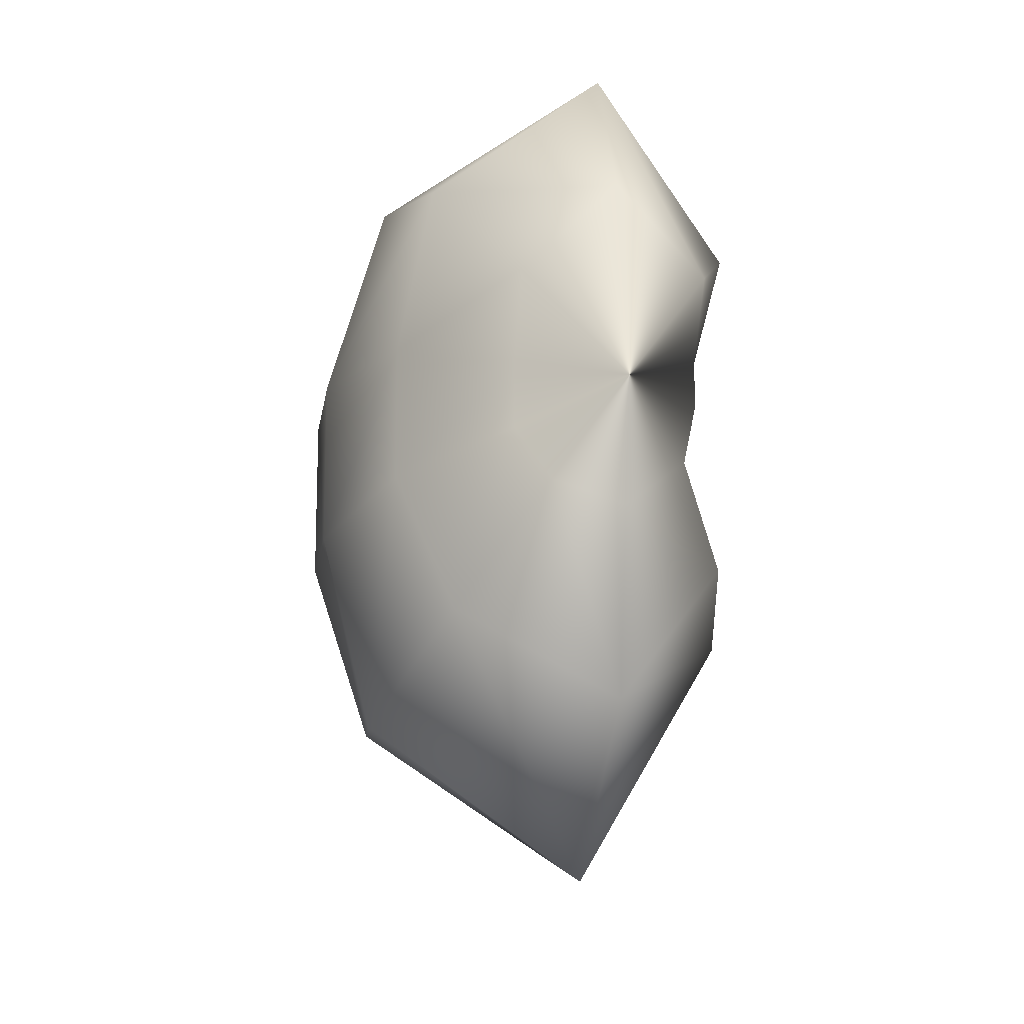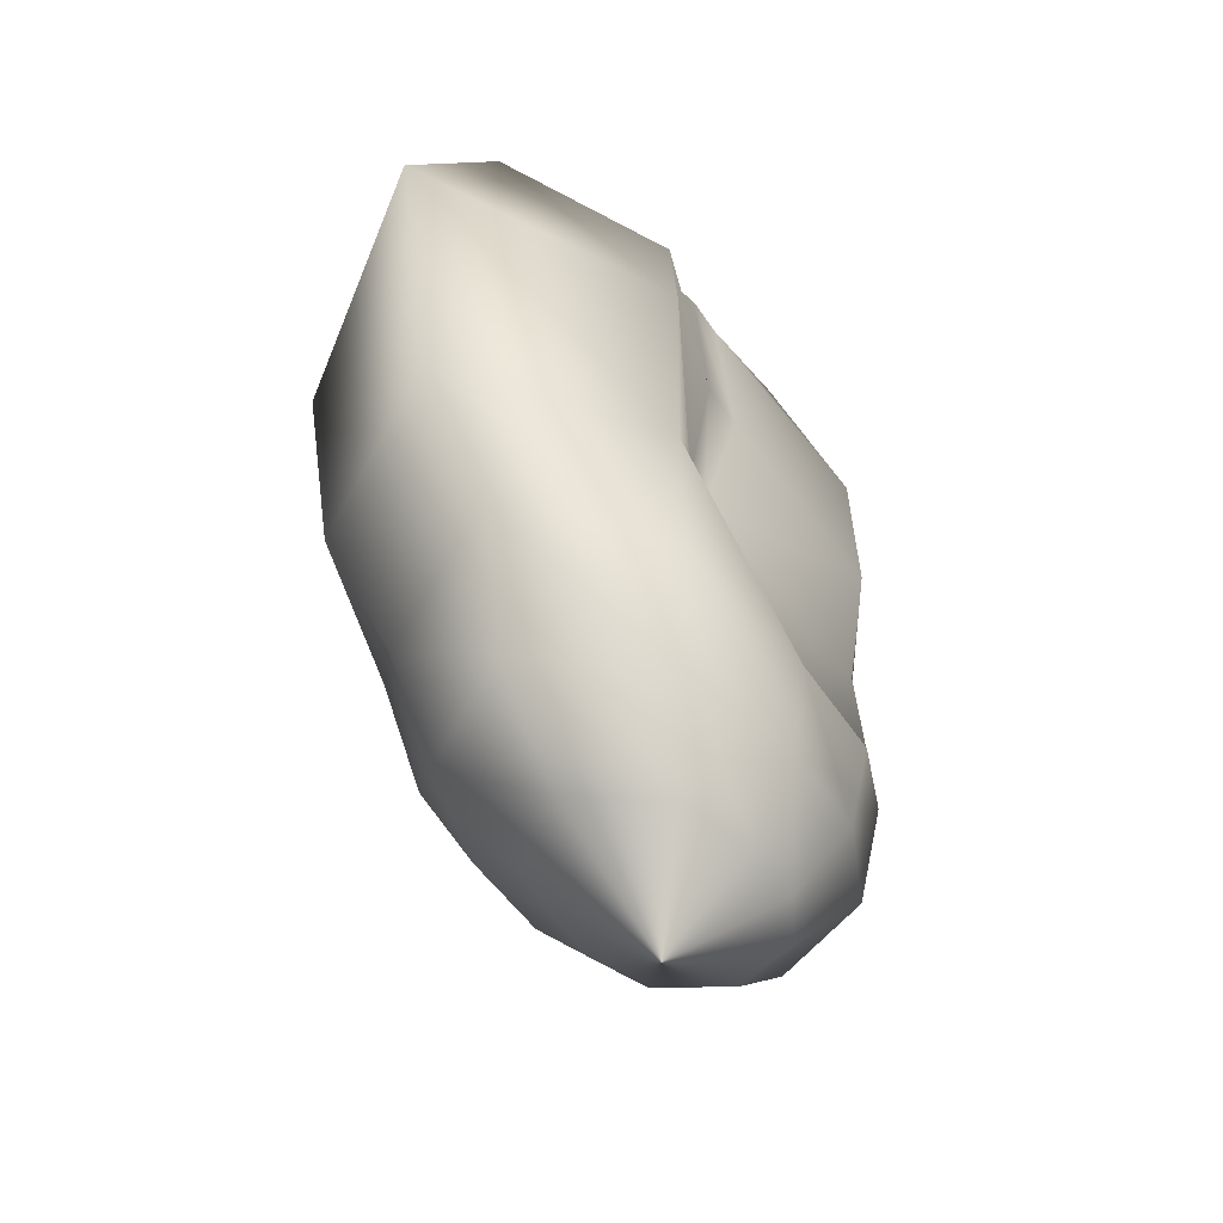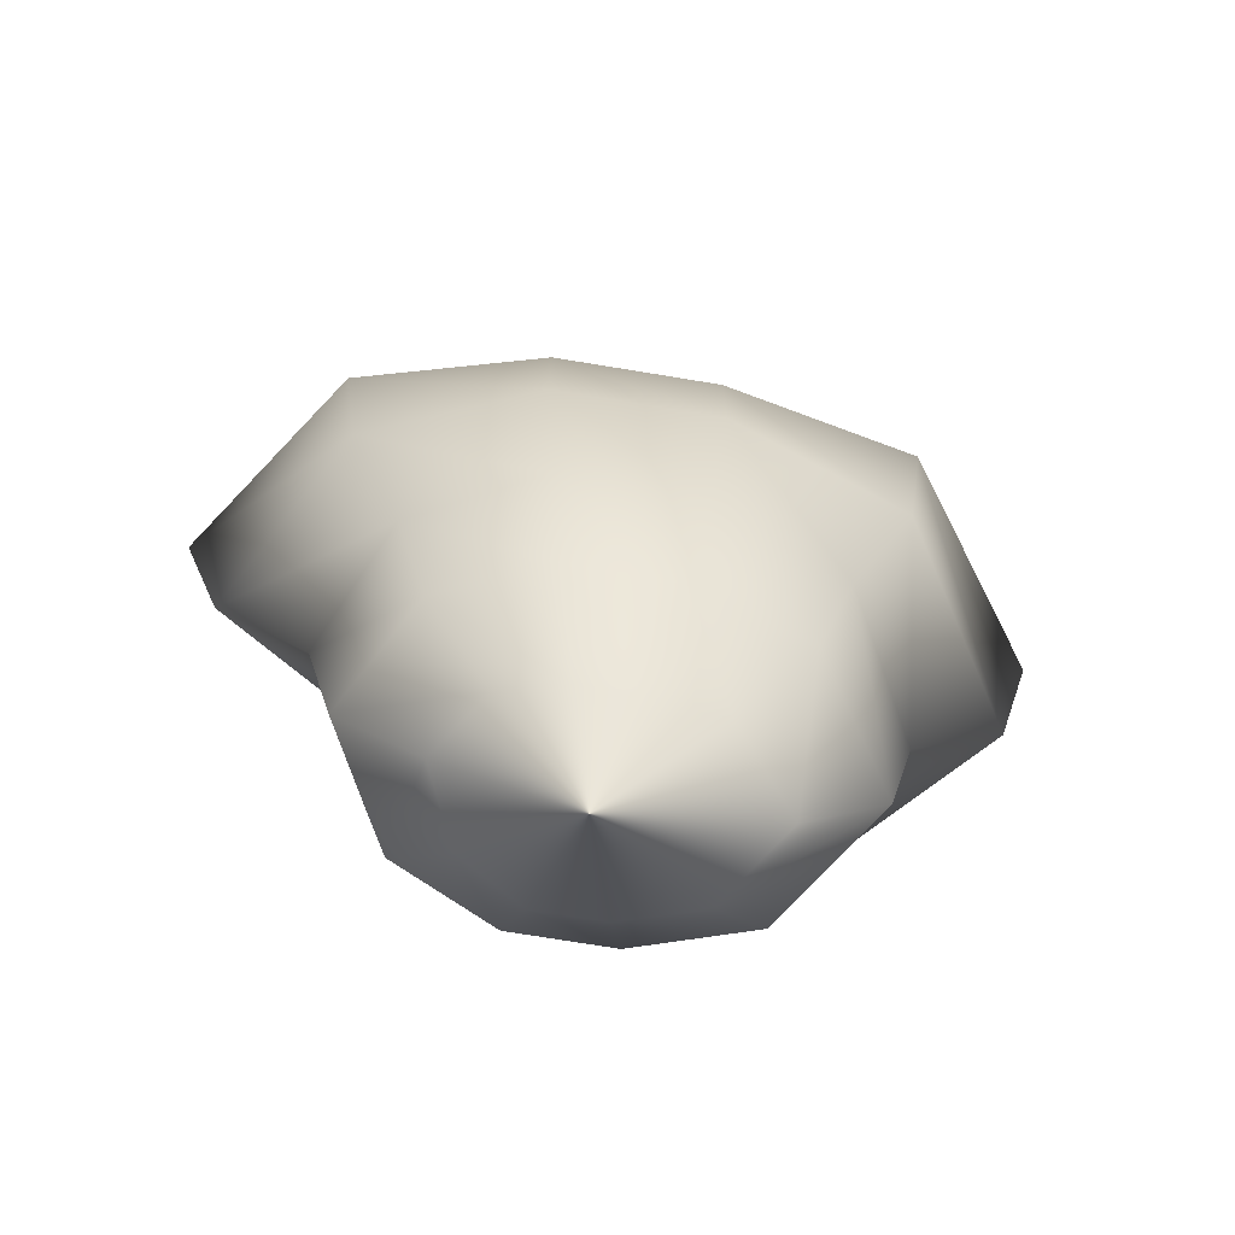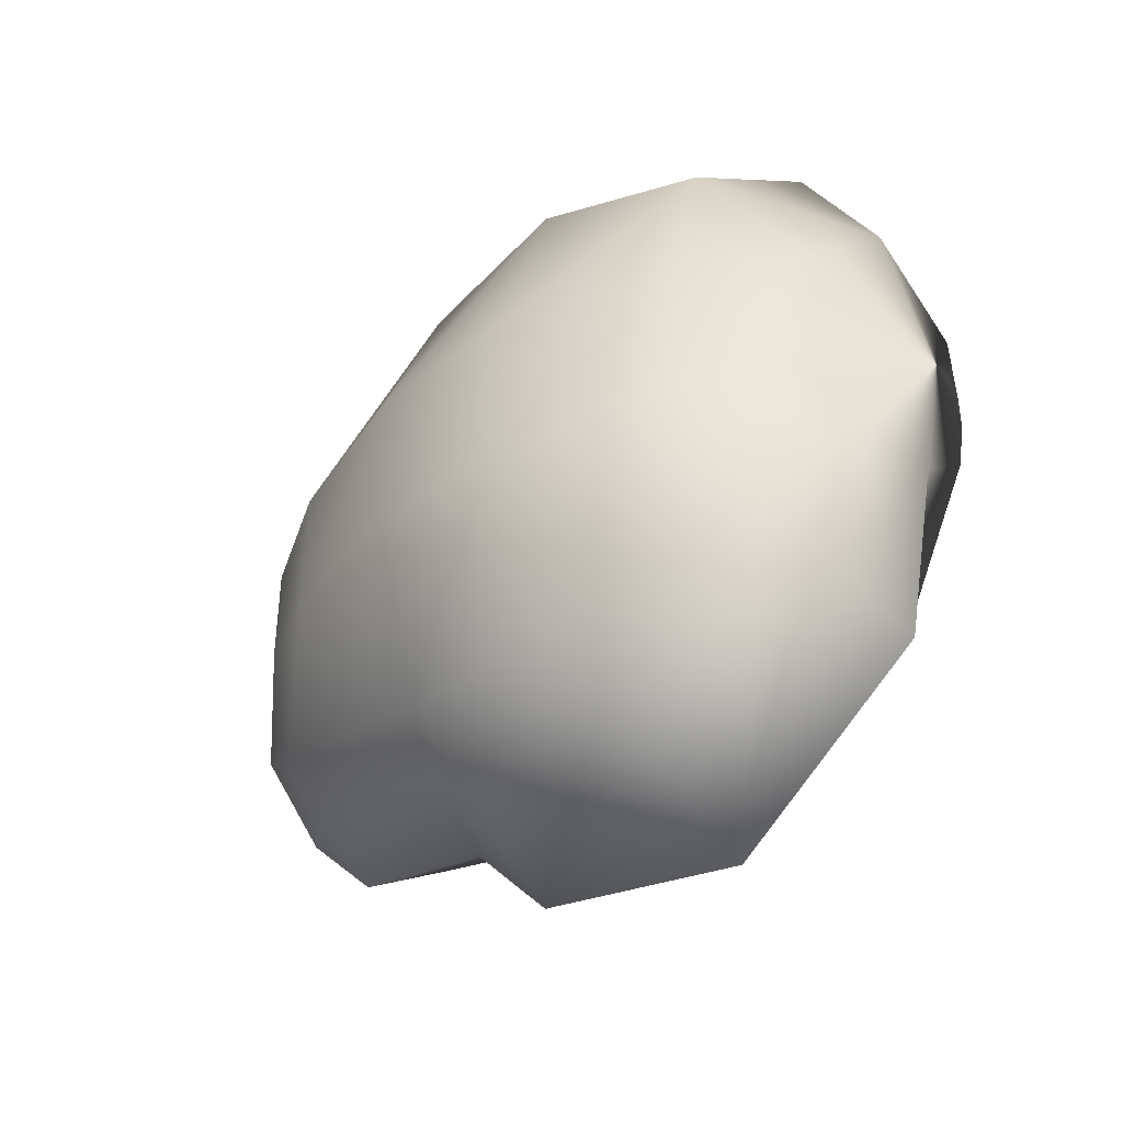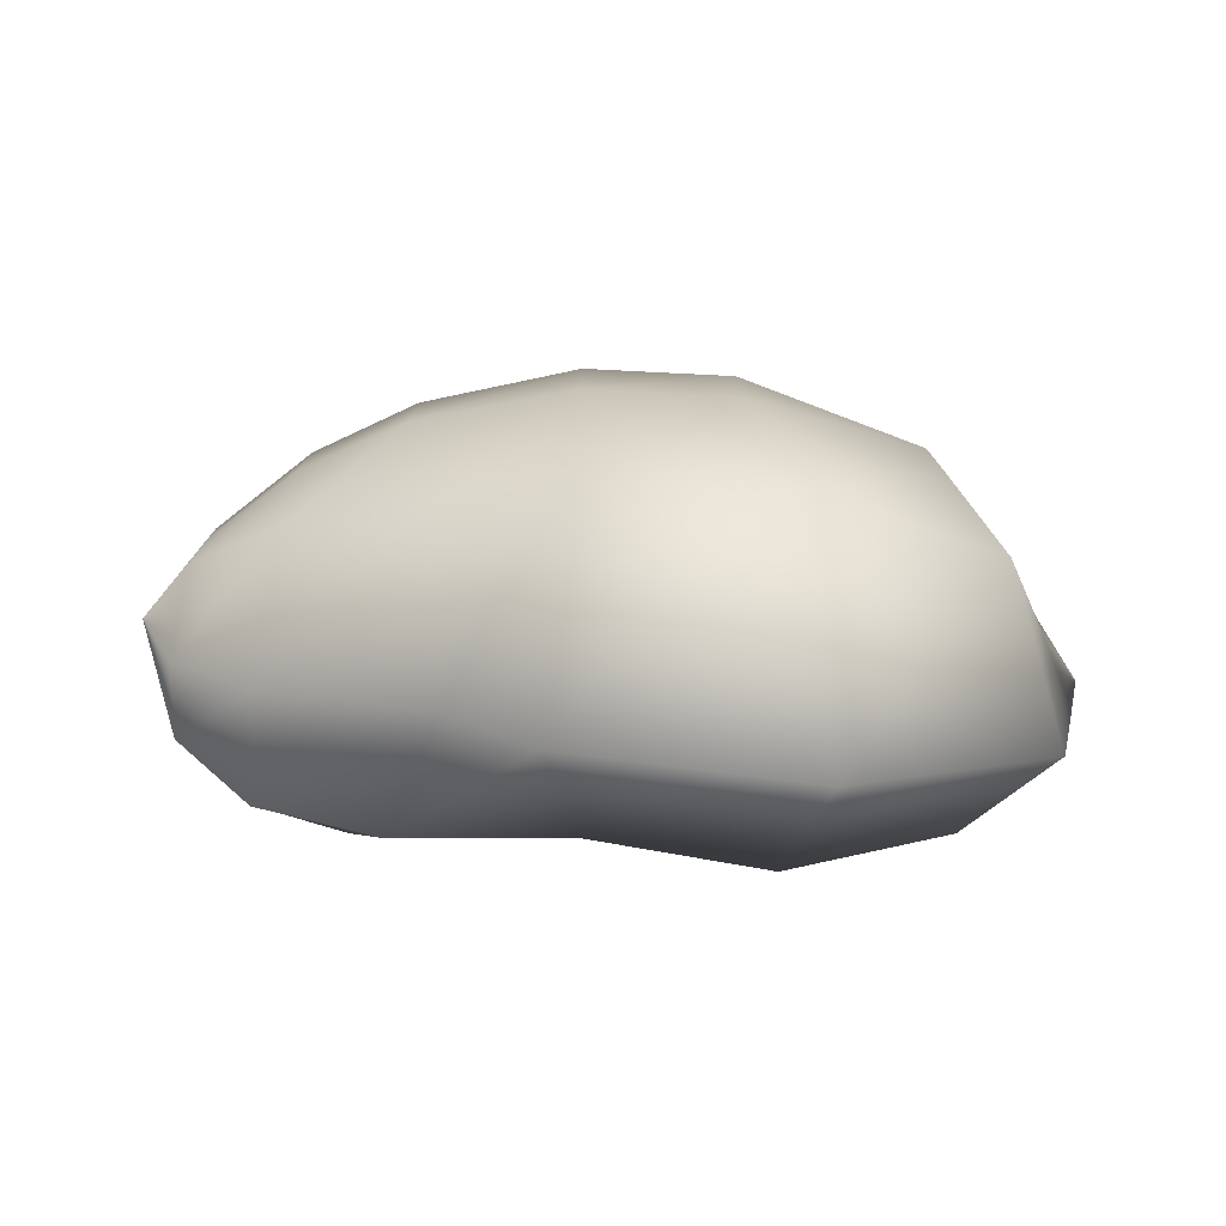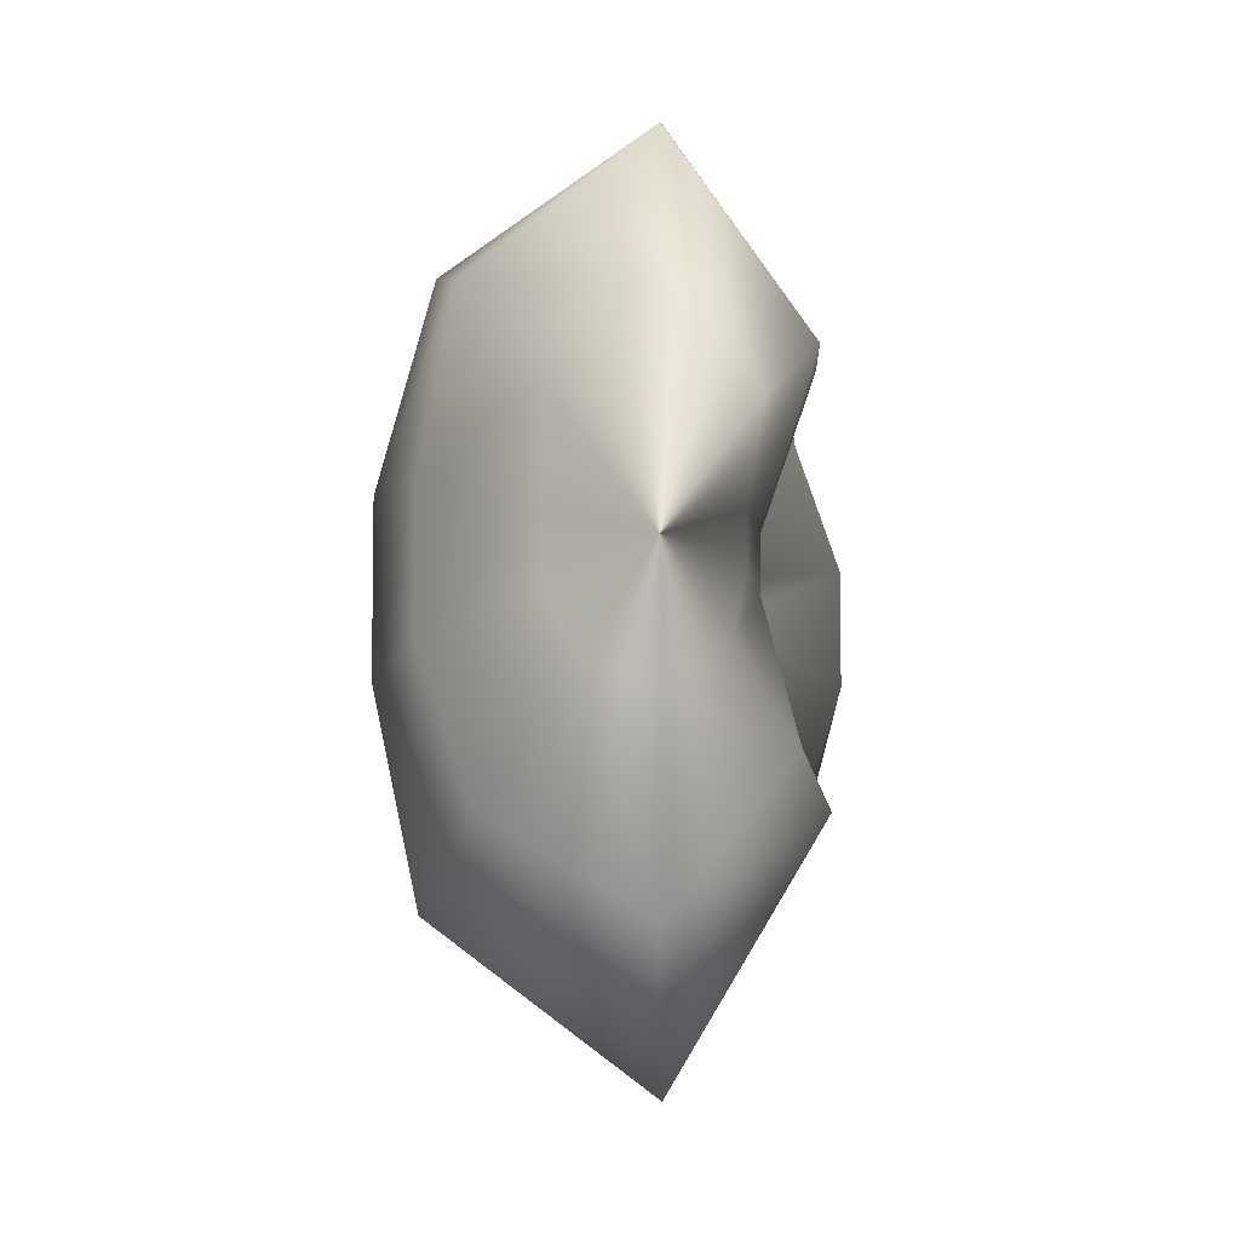
<metadata>
{"format":"obj","ext":"obj","renderer":"f3d","projection":"perspective","resolution":1024,"background":"white","views":[{"elev":-15.3,"azim":170.6,"up":"+Z"},{"elev":-47.6,"azim":-148.8,"up":"+Y"},{"elev":-74.0,"azim":80.7,"up":"+Y"},{"elev":-40.4,"azim":132.1,"up":"+Z"},{"elev":-78.4,"azim":86.1,"up":"+Z"},{"elev":-6.5,"azim":-178.9,"up":"+Z"}]}
</metadata>
<code>
v 0.005482 0.04913 0.007546
v 0 0.05027 0.0126
v 0 0.05292 0
v 0.005758 0.04798 0.001871
v 0.01015 0.04437 0.01397
v 0 0.04498 0.02176
v 0.01214 0.04375 0.003944
v -0.004954 0.05098 0.006818
v -0.007935 0.0434 0.01092
v 0.005758 0.04798 -0.001871
v 0.003895 0.04974 -0.005362
v 0 0.05151 -0.0072
v -0.003367 0.0516 -0.004633
v -0.004046 0.05169 -0.001315
v -0.004046 0.05169 0.001315
v 0.01214 0.04375 -0.003944
v 0.01202 0.03396 0.01655
v 0 0.03528 0.02471
v 0.01541 0.03263 0.005006
v -0.008176 0.03501 0.01125
v 0.01541 0.03263 -0.005006
v -0.004981 0.04181 0.001618
v -0.002957 0.03475 0.000961
v 0.008993 0.04657 -0.01238
v 0 0.04939 -0.01784
v -0.006781 0.0456 -0.009333
v -0.004981 0.04181 -0.001618
v 0.0126 0.03493 -0.01734
v 0.01101 0.02381 0.01516
v 0 0.02381 0.02144
v 0.01525 0.02381 0.004955
v -0.007358 0.02558 0.01013
v 0.01525 0.02381 -0.004955
v -0.003424 0.02734 0.001112
v 0.01159 0.02346 -0.01595
v -0.002957 0.03475 -0.000961
v -0.003424 0.02734 -0.001112
v 0 0.03722 -0.02667
v -0.008752 0.03599 -0.01205
v 0 0.02311 -0.0234
v 0.008512 0.01649 0.01172
v 0 0.01835 0.01555
v 0.01276 0.01464 0.004146
v -0.007887 0.01544 0.01086
v 0.01276 0.01464 -0.004146
v -0.01074 0.01252 0.003489
v 0.009089 0.01623 -0.01251
v -0.01074 0.01252 -0.003489
v 0 0.01782 -0.01751
v -0.007935 0.02523 -0.01092
v -0.008464 0.01517 -0.01165
v 0.006925 0.008732 0.009531
v 0 0.008643 0.01342
v 0.009649 0.00882 0.003135
v -0.006925 0.007937 0.009531
v 0.009649 0.00882 -0.003135
v -0.009649 0.007232 0.003135
v 0.007551 0.008556 -0.01039
v -0.009649 0.007232 -0.003135
v 0 0.008291 -0.01555
v -0.007551 0.007761 -0.01039
v 0.003991 0.003969 0.005495
v 0 0.004233 0.008182
v 0.005135 0.003705 0.001669
v -0.004424 0.003616 0.006089
v 0.005135 0.003705 -0.001669
v -0.006536 0.002999 0.002124
v 0.004617 0.00344 -0.006355
v -0.006536 0.002999 -0.002124
v 0 0.003174 -0.01031
v -0.005049 0.003087 -0.00695
v 0 0 0
f 3 2 1
f 3 1 4
f 2 6 5
f 2 5 1
f 1 5 7
f 1 7 4
f 3 8 2
f 8 9 6
f 8 6 2
f 3 4 10
f 3 10 11
f 3 11 12
f 3 12 13
f 3 13 14
f 3 14 15
f 3 15 8
f 4 7 16
f 4 16 10
f 6 18 17
f 6 17 5
f 5 17 19
f 5 19 7
f 9 20 18
f 9 18 6
f 7 19 21
f 7 21 16
f 15 22 9
f 15 9 8
f 22 23 20
f 22 20 9
f 10 16 24
f 10 24 11
f 11 24 25
f 11 25 12
f 12 25 26
f 12 26 13
f 13 26 27
f 13 27 14
f 14 27 22
f 14 22 15
f 16 21 28
f 16 28 24
f 18 30 29
f 18 29 17
f 17 29 31
f 17 31 19
f 20 32 30
f 20 30 18
f 19 31 33
f 19 33 21
f 23 34 32
f 23 32 20
f 21 33 35
f 21 35 28
f 27 36 23
f 27 23 22
f 36 37 34
f 36 34 23
f 24 28 38
f 24 38 25
f 25 38 39
f 25 39 26
f 26 39 36
f 26 36 27
f 28 35 40
f 28 40 38
f 30 42 41
f 30 41 29
f 29 41 43
f 29 43 31
f 32 44 42
f 32 42 30
f 31 43 45
f 31 45 33
f 34 46 44
f 34 44 32
f 33 45 47
f 33 47 35
f 37 48 46
f 37 46 34
f 35 47 49
f 35 49 40
f 39 50 37
f 39 37 36
f 50 51 48
f 50 48 37
f 38 40 50
f 38 50 39
f 40 49 51
f 40 51 50
f 42 53 52
f 42 52 41
f 41 52 54
f 41 54 43
f 44 55 53
f 44 53 42
f 43 54 56
f 43 56 45
f 46 57 55
f 46 55 44
f 45 56 58
f 45 58 47
f 48 59 57
f 48 57 46
f 47 58 60
f 47 60 49
f 51 61 59
f 51 59 48
f 49 60 61
f 49 61 51
f 53 63 62
f 53 62 52
f 52 62 64
f 52 64 54
f 55 65 63
f 55 63 53
f 54 64 66
f 54 66 56
f 57 67 65
f 57 65 55
f 56 66 68
f 56 68 58
f 59 69 67
f 59 67 57
f 58 68 70
f 58 70 60
f 61 71 69
f 61 69 59
f 60 70 71
f 60 71 61
f 63 72 62
f 62 72 64
f 65 72 63
f 64 72 66
f 67 72 65
f 66 72 68
f 69 72 67
f 68 72 70
f 71 72 69
f 70 72 71

</code>
